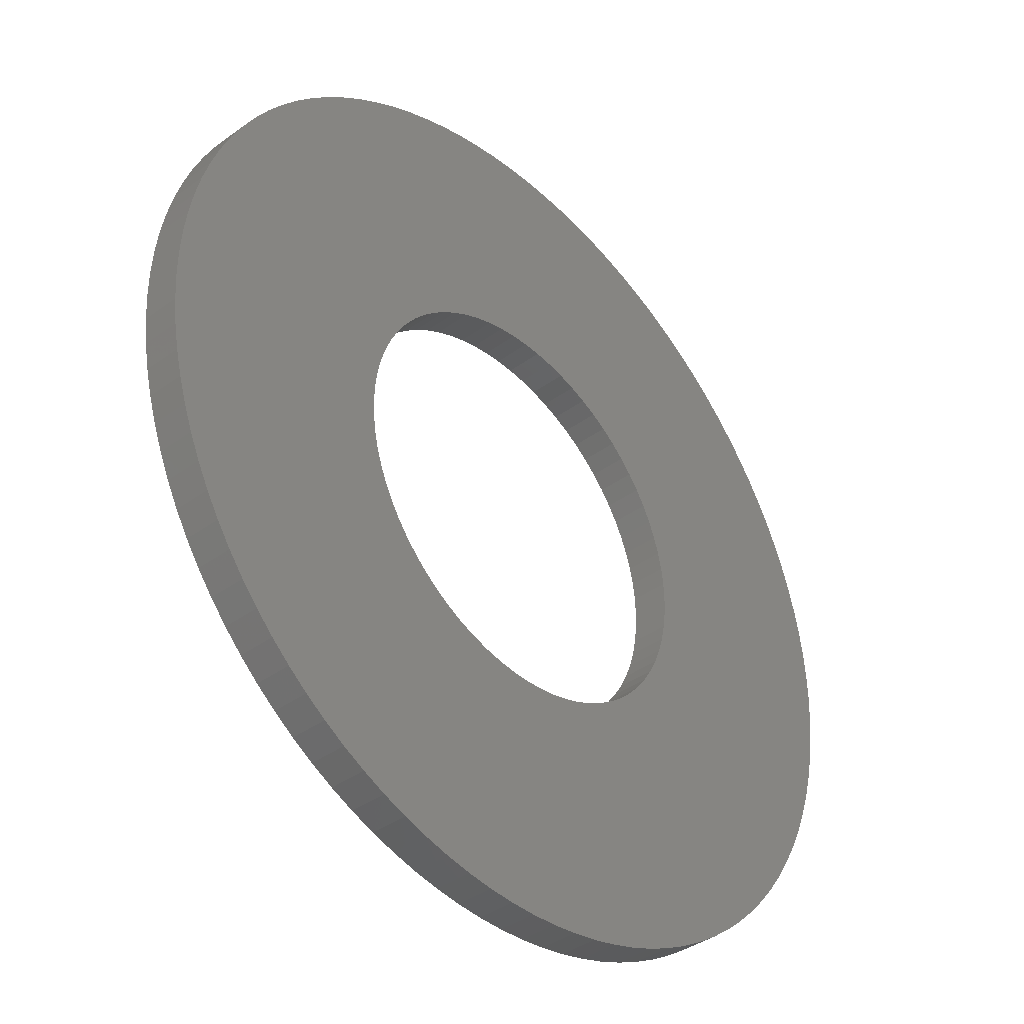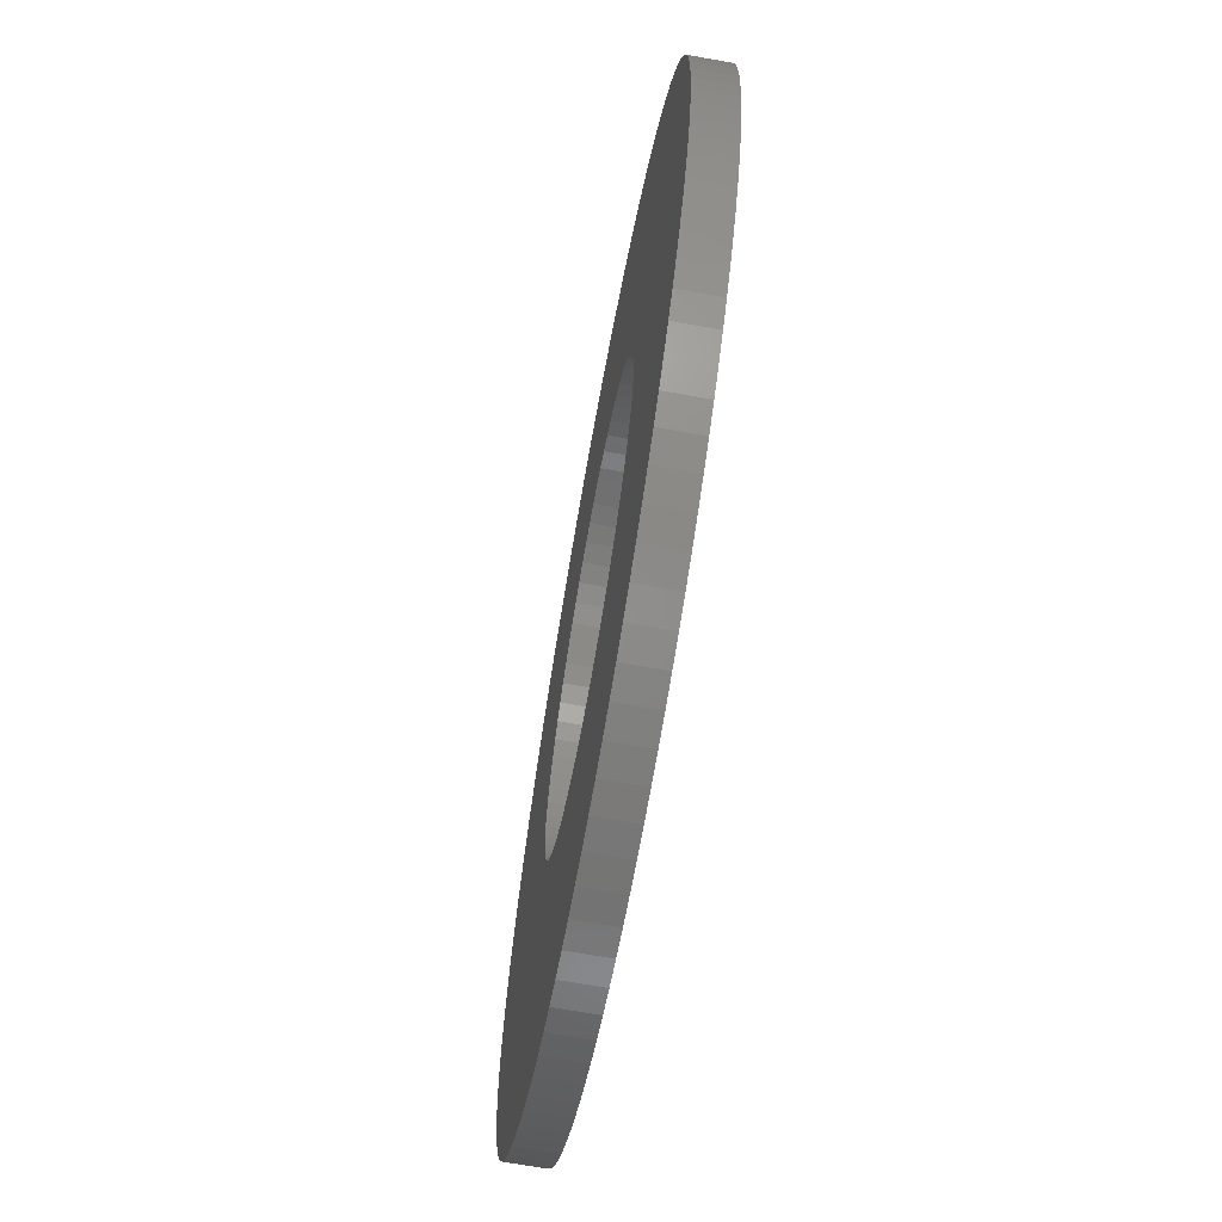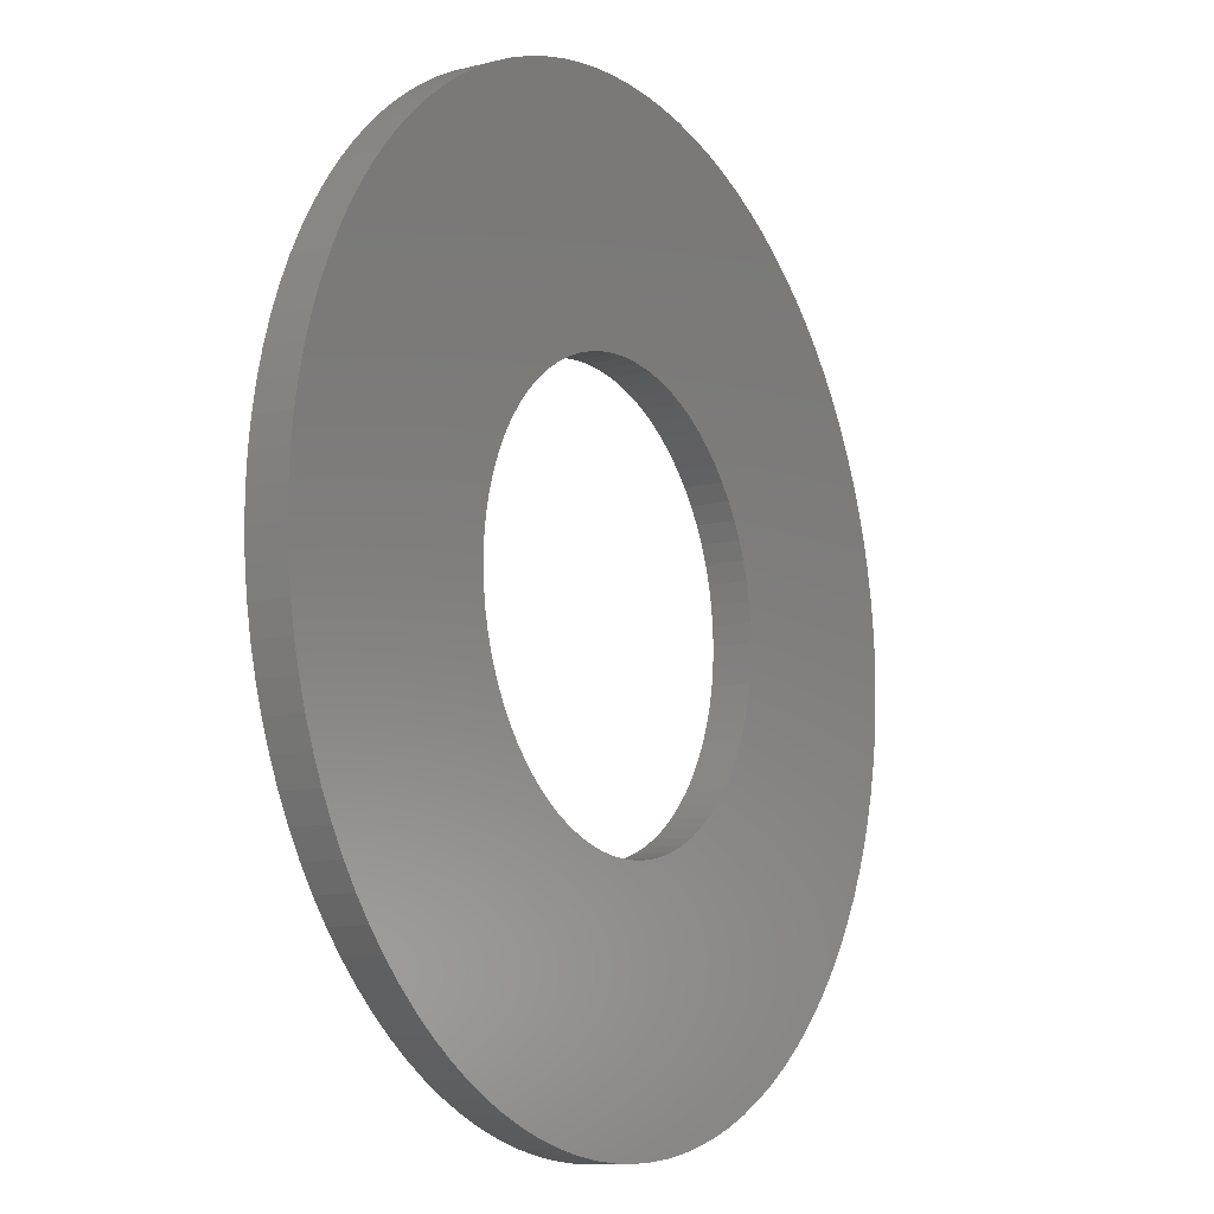
<metadata>
{"format":"stl","ext":"stl","renderer":"f3d","projection":"perspective","resolution":1024,"background":"white","views":[{"elev":-38.7,"azim":132.5,"up":"+Z"},{"elev":-69.2,"azim":79.9,"up":"+Z"},{"elev":-10.8,"azim":121.8,"up":"+Z"}]}
</metadata>
<code>
# stl→obj: 354 verts, 708 faces
v -0.8094 0.148 0.07081
v -0.8094 0 0.07081
v -0.8125 0.148 0
v -0.8125 0 0
v -0.8094 0.148 -0.07081
v -0.8094 0 -0.07081
v -0.8002 0.148 -0.1411
v -0.8002 0 -0.1411
v -0.7848 0.148 -0.2103
v -0.7848 0 -0.2103
v -0.7635 0.148 -0.2779
v -0.7635 0 -0.2779
v -0.7364 0.148 -0.3434
v -0.7364 0 -0.3434
v -0.7036 0.148 -0.4062
v -0.7036 0 -0.4062
v -0.6656 0.148 -0.466
v -0.6656 0 -0.466
v -0.6224 0.148 -0.5223
v -0.6224 0 -0.5223
v -0.5745 0.148 -0.5745
v -0.5745 0 -0.5745
v -0.5223 0.148 -0.6224
v -0.5223 0 -0.6224
v -0.466 0.148 -0.6656
v -0.466 0 -0.6656
v -0.4062 0.148 -0.7036
v -0.4062 0 -0.7036
v -0.3434 0.148 -0.7364
v -0.3434 0 -0.7364
v -0.2779 0.148 -0.7635
v -0.2779 0 -0.7635
v -0.2103 0.148 -0.7848
v -0.2103 0 -0.7848
v -0.1411 0.148 -0.8002
v -0.1411 0 -0.8002
v -0.07081 0.148 -0.8094
v -0.07081 0 -0.8094
v 0 0.148 -0.8125
v 0 0 -0.8125
v 0.07081 0.148 -0.8094
v 0.07081 0 -0.8094
v 0.1411 0.148 -0.8002
v 0.1411 0 -0.8002
v 0.2103 0.148 -0.7848
v 0.2103 0 -0.7848
v 0.2779 0.148 -0.7635
v 0.2779 0 -0.7635
v 0.3434 0.148 -0.7364
v 0.3434 0 -0.7364
v 0.4062 0.148 -0.7036
v 0.4062 0 -0.7036
v 0.466 0.148 -0.6656
v 0.466 0 -0.6656
v 0.5223 0.148 -0.6224
v 0.5223 0 -0.6224
v 0.5745 0.148 -0.5745
v 0.5745 0 -0.5745
v 0.6224 0.148 -0.5223
v 0.6224 0 -0.5223
v 0.6656 0.148 -0.466
v 0.6656 0 -0.466
v 0.7036 0.148 -0.4062
v 0.7036 0 -0.4062
v 0.7364 0.148 -0.3434
v 0.7364 0 -0.3434
v 0.7635 0.148 -0.2779
v 0.7635 0 -0.2779
v 0.7848 0.148 -0.2103
v 0.7848 0 -0.2103
v 0.8002 0.148 -0.1411
v 0.8002 0 -0.1411
v 0.8094 0.148 -0.07081
v 0.8094 0 -0.07081
v 0.8125 0.148 0
v 0.8125 0 0
v 0.8094 0.148 0.07081
v 0.8094 0 0.07081
v 0.8002 0.148 0.1411
v 0.8002 0 0.1411
v 0.7848 0.148 0.2103
v 0.7848 0 0.2103
v 0.7635 0.148 0.2779
v 0.7635 0 0.2779
v 0.7364 0.148 0.3434
v 0.7364 0 0.3434
v 0.7036 0.148 0.4062
v 0.7036 0 0.4062
v 0.6656 0.148 0.466
v 0.6656 0 0.466
v 0.6224 0.148 0.5223
v 0.6224 0 0.5223
v 0.5745 0.148 0.5745
v 0.5745 0 0.5745
v 0.5223 0.148 0.6224
v 0.5223 0 0.6224
v 0.466 0.148 0.6656
v 0.466 0 0.6656
v 0.4062 0.148 0.7036
v 0.4062 0 0.7036
v 0.3434 0.148 0.7364
v 0.3434 0 0.7364
v 0.2779 0.148 0.7635
v 0.2779 0 0.7635
v 0.2103 0.148 0.7848
v 0.2103 0 0.7848
v 0.1411 0.148 0.8002
v 0.1411 0 0.8002
v 0.07081 0.148 0.8094
v 0.07081 0 0.8094
v 0 0.148 0.8125
v 0 0 0.8125
v -0.07081 0.148 0.8094
v -0.07081 0 0.8094
v -0.1411 0.148 0.8002
v -0.1411 0 0.8002
v -0.2103 0.148 0.7848
v -0.2103 0 0.7848
v -0.2779 0.148 0.7635
v -0.2779 0 0.7635
v -0.3434 0.148 0.7364
v -0.3434 0 0.7364
v -0.4062 0.148 0.7036
v -0.4062 0 0.7036
v -0.466 0.148 0.6656
v -0.466 0 0.6656
v -0.5223 0.148 0.6224
v -0.5223 0 0.6224
v -0.5745 0.148 0.5745
v -0.5745 0 0.5745
v -0.6224 0.148 0.5223
v -0.6224 0 0.5223
v -0.6656 0.148 0.466
v -0.6656 0 0.466
v -0.7036 0.148 0.4062
v -0.7036 0 0.4062
v -0.7364 0.148 0.3434
v -0.7364 0 0.3434
v -0.7635 0.148 0.2779
v -0.7635 0 0.2779
v -0.7848 0.148 0.2103
v -0.7848 0 0.2103
v -0.8002 0.148 0.1411
v -0.8002 0 0.1411
v -1.747 0.148 -0.1047
v -1.747 0 -0.1047
v -1.75 0.148 0
v -1.75 0 0
v -1.747 0.148 0.1047
v -1.747 0 0.1047
v -1.737 0.148 0.2089
v -1.737 0 0.2089
v -1.722 0.148 0.3125
v -1.722 0 0.3125
v -1.7 0.148 0.4149
v -1.7 0 0.4149
v -1.672 0.148 0.5158
v -1.672 0 0.5158
v -1.638 0.148 0.6149
v -1.638 0 0.6149
v -1.599 0.148 0.7118
v -1.599 0 0.7118
v -1.553 0.148 0.8061
v -1.553 0 0.8061
v -1.502 0.148 0.8976
v -1.502 0 0.8976
v -1.446 0.148 0.9858
v -1.446 0 0.9858
v -1.384 0.148 1.071
v -1.384 0 1.071
v -1.318 0.148 1.151
v -1.318 0 1.151
v -1.247 0.148 1.228
v -1.247 0 1.228
v -1.171 0.148 1.301
v -1.171 0 1.301
v -1.091 0.148 1.368
v -1.091 0 1.368
v -1.007 0.148 1.431
v -1.007 0 1.431
v -0.9199 0.148 1.489
v -0.9199 0 1.489
v -0.8293 0.148 1.541
v -0.8293 0 1.541
v -0.7356 0.148 1.588
v -0.7356 0 1.588
v -0.6393 0.148 1.629
v -0.6393 0 1.629
v -0.5408 0.148 1.664
v -0.5408 0 1.664
v -0.4403 0.148 1.694
v -0.4403 0 1.694
v -0.3382 0.148 1.717
v -0.3382 0 1.717
v -0.2349 0.148 1.734
v -0.2349 0 1.734
v -0.1308 0.148 1.745
v -0.1308 0 1.745
v -0.02618 0.148 1.75
v -0.02618 0 1.75
v 0.07851 0.148 1.748
v 0.07851 0 1.748
v 0.1829 0.148 1.74
v 0.1829 0 1.74
v 0.2867 0.148 1.726
v 0.2867 0 1.726
v 0.3894 0.148 1.706
v 0.3894 0 1.706
v 0.4907 0.148 1.68
v 0.4907 0 1.68
v 0.5903 0.148 1.647
v 0.5903 0 1.647
v 0.6878 0.148 1.609
v 0.6878 0 1.609
v 0.7828 0.148 1.565
v 0.7828 0 1.565
v 0.875 0.148 1.516
v 0.875 0 1.516
v 0.9641 0.148 1.461
v 0.9641 0 1.461
v 1.05 0.148 1.4
v 1.05 0 1.4
v 1.132 0.148 1.335
v 1.132 0 1.335
v 1.209 0.148 1.265
v 1.209 0 1.265
v 1.283 0.148 1.19
v 1.283 0 1.19
v 1.352 0.148 1.111
v 1.352 0 1.111
v 1.416 0.148 1.029
v 1.416 0 1.029
v 1.475 0.148 0.9421
v 1.475 0 0.9421
v 1.528 0.148 0.8522
v 1.528 0 0.8522
v 1.577 0.148 0.7593
v 1.577 0 0.7593
v 1.619 0.148 0.6636
v 1.619 0 0.6636
v 1.656 0.148 0.5656
v 1.656 0 0.5656
v 1.687 0.148 0.4656
v 1.687 0 0.4656
v 1.712 0.148 0.3638
v 1.712 0 0.3638
v 1.73 0.148 0.2608
v 1.73 0 0.2608
v 1.743 0.148 0.1569
v 1.743 0 0.1569
v 1.749 0.148 0.05235
v 1.749 0 0.05235
v 1.749 0.148 -0.05235
v 1.749 0 -0.05235
v 1.743 0.148 -0.1569
v 1.743 0 -0.1569
v 1.73 0.148 -0.2608
v 1.73 0 -0.2608
v 1.712 0.148 -0.3638
v 1.712 0 -0.3638
v 1.687 0.148 -0.4656
v 1.687 0 -0.4656
v 1.656 0.148 -0.5656
v 1.656 0 -0.5656
v 1.619 0.148 -0.6636
v 1.619 0 -0.6636
v 1.577 0.148 -0.7593
v 1.577 0 -0.7593
v 1.528 0.148 -0.8522
v 1.528 0 -0.8522
v 1.475 0.148 -0.9421
v 1.475 0 -0.9421
v 1.416 0.148 -1.029
v 1.416 0 -1.029
v 1.352 0.148 -1.111
v 1.352 0 -1.111
v 1.283 0.148 -1.19
v 1.283 0 -1.19
v 1.209 0.148 -1.265
v 1.209 0 -1.265
v 1.132 0.148 -1.335
v 1.132 0 -1.335
v 1.05 0.148 -1.4
v 1.05 0 -1.4
v 0.9641 0.148 -1.461
v 0.9641 0 -1.461
v 0.875 0.148 -1.516
v 0.875 0 -1.516
v 0.7828 0.148 -1.565
v 0.7828 0 -1.565
v 0.6878 0.148 -1.609
v 0.6878 0 -1.609
v 0.5903 0.148 -1.647
v 0.5903 0 -1.647
v 0.4907 0.148 -1.68
v 0.4907 0 -1.68
v 0.3894 0.148 -1.706
v 0.3894 0 -1.706
v 0.2867 0.148 -1.726
v 0.2867 0 -1.726
v 0.1829 0.148 -1.74
v 0.1829 0 -1.74
v 0.07851 0.148 -1.748
v 0.07851 0 -1.748
v -0.02618 0.148 -1.75
v -0.02618 0 -1.75
v -0.1308 0.148 -1.745
v -0.1308 0 -1.745
v -0.2349 0.148 -1.734
v -0.2349 0 -1.734
v -0.3382 0.148 -1.717
v -0.3382 0 -1.717
v -0.4403 0.148 -1.694
v -0.4403 0 -1.694
v -0.5408 0.148 -1.664
v -0.5408 0 -1.664
v -0.6393 0.148 -1.629
v -0.6393 0 -1.629
v -0.7356 0.148 -1.588
v -0.7356 0 -1.588
v -0.8293 0.148 -1.541
v -0.8293 0 -1.541
v -0.9199 0.148 -1.489
v -0.9199 0 -1.489
v -1.007 0.148 -1.431
v -1.007 0 -1.431
v -1.091 0.148 -1.368
v -1.091 0 -1.368
v -1.171 0.148 -1.301
v -1.171 0 -1.301
v -1.247 0.148 -1.228
v -1.247 0 -1.228
v -1.318 0.148 -1.151
v -1.318 0 -1.151
v -1.384 0.148 -1.071
v -1.384 0 -1.071
v -1.446 0.148 -0.9858
v -1.446 0 -0.9858
v -1.502 0.148 -0.8976
v -1.502 0 -0.8976
v -1.553 0.148 -0.8061
v -1.553 0 -0.8061
v -1.599 0.148 -0.7118
v -1.599 0 -0.7118
v -1.638 0.148 -0.6149
v -1.638 0 -0.6149
v -1.672 0.148 -0.5158
v -1.672 0 -0.5158
v -1.7 0.148 -0.4149
v -1.7 0 -0.4149
v -1.722 0.148 -0.3125
v -1.722 0 -0.3125
v -1.737 0.148 -0.2089
v -1.737 0 -0.2089
f 1 2 3
f 3 2 4
f 3 4 5
f 5 4 6
f 5 6 7
f 7 6 8
f 7 8 9
f 9 8 10
f 9 10 11
f 11 10 12
f 11 12 13
f 13 12 14
f 13 14 15
f 15 14 16
f 15 16 17
f 17 16 18
f 17 18 19
f 19 18 20
f 19 20 21
f 21 20 22
f 21 22 23
f 23 22 24
f 23 24 25
f 25 24 26
f 25 26 27
f 27 26 28
f 27 28 29
f 29 28 30
f 29 30 31
f 31 30 32
f 31 32 33
f 33 32 34
f 33 34 35
f 35 34 36
f 35 36 37
f 37 36 38
f 37 38 39
f 39 38 40
f 39 40 41
f 41 40 42
f 41 42 43
f 43 42 44
f 43 44 45
f 45 44 46
f 45 46 47
f 47 46 48
f 47 48 49
f 49 48 50
f 49 50 51
f 51 50 52
f 51 52 53
f 53 52 54
f 53 54 55
f 55 54 56
f 55 56 57
f 57 56 58
f 57 58 59
f 59 58 60
f 59 60 61
f 61 60 62
f 61 62 63
f 63 62 64
f 63 64 65
f 65 64 66
f 65 66 67
f 67 66 68
f 67 68 69
f 69 68 70
f 69 70 71
f 71 70 72
f 71 72 73
f 73 72 74
f 73 74 75
f 75 74 76
f 75 76 77
f 77 76 78
f 77 78 79
f 79 78 80
f 79 80 81
f 81 80 82
f 81 82 83
f 83 82 84
f 83 84 85
f 85 84 86
f 85 86 87
f 87 86 88
f 87 88 89
f 89 88 90
f 89 90 91
f 91 90 92
f 91 92 93
f 93 92 94
f 93 94 95
f 95 94 96
f 95 96 97
f 97 96 98
f 97 98 99
f 99 98 100
f 99 100 101
f 101 100 102
f 101 102 103
f 103 102 104
f 103 104 105
f 105 104 106
f 105 106 107
f 107 106 108
f 107 108 109
f 109 108 110
f 109 110 111
f 111 110 112
f 111 112 113
f 113 112 114
f 113 114 115
f 115 114 116
f 115 116 117
f 117 116 118
f 117 118 119
f 119 118 120
f 119 120 121
f 121 120 122
f 121 122 123
f 123 122 124
f 123 124 125
f 125 124 126
f 125 126 127
f 127 126 128
f 127 128 129
f 129 128 130
f 129 130 131
f 131 130 132
f 131 132 133
f 133 132 134
f 133 134 135
f 135 134 136
f 135 136 137
f 137 136 138
f 137 138 139
f 139 138 140
f 139 140 141
f 141 140 142
f 141 142 143
f 143 142 144
f 143 144 1
f 1 144 2
f 145 146 147
f 147 146 148
f 147 148 149
f 149 148 150
f 149 150 151
f 151 150 152
f 151 152 153
f 153 152 154
f 153 154 155
f 155 154 156
f 155 156 157
f 157 156 158
f 157 158 159
f 159 158 160
f 159 160 161
f 161 160 162
f 161 162 163
f 163 162 164
f 163 164 165
f 165 164 166
f 165 166 167
f 167 166 168
f 167 168 169
f 169 168 170
f 169 170 171
f 171 170 172
f 171 172 173
f 173 172 174
f 173 174 175
f 175 174 176
f 175 176 177
f 177 176 178
f 177 178 179
f 179 178 180
f 179 180 181
f 181 180 182
f 181 182 183
f 183 182 184
f 183 184 185
f 185 184 186
f 185 186 187
f 187 186 188
f 187 188 189
f 189 188 190
f 189 190 191
f 191 190 192
f 191 192 193
f 193 192 194
f 193 194 195
f 195 194 196
f 195 196 197
f 197 196 198
f 197 198 199
f 199 198 200
f 199 200 201
f 201 200 202
f 201 202 203
f 203 202 204
f 203 204 205
f 205 204 206
f 205 206 207
f 207 206 208
f 207 208 209
f 209 208 210
f 209 210 211
f 211 210 212
f 211 212 213
f 213 212 214
f 213 214 215
f 215 214 216
f 215 216 217
f 217 216 218
f 217 218 219
f 219 218 220
f 219 220 221
f 221 220 222
f 221 222 223
f 223 222 224
f 223 224 225
f 225 224 226
f 225 226 227
f 227 226 228
f 227 228 229
f 229 228 230
f 229 230 231
f 231 230 232
f 231 232 233
f 233 232 234
f 233 234 235
f 235 234 236
f 235 236 237
f 237 236 238
f 237 238 239
f 239 238 240
f 239 240 241
f 241 240 242
f 241 242 243
f 243 242 244
f 243 244 245
f 245 244 246
f 245 246 247
f 247 246 248
f 247 248 249
f 249 248 250
f 249 250 251
f 251 250 252
f 251 252 253
f 253 252 254
f 253 254 255
f 255 254 256
f 255 256 257
f 257 256 258
f 257 258 259
f 259 258 260
f 259 260 261
f 261 260 262
f 261 262 263
f 263 262 264
f 263 264 265
f 265 264 266
f 265 266 267
f 267 266 268
f 267 268 269
f 269 268 270
f 269 270 271
f 271 270 272
f 271 272 273
f 273 272 274
f 273 274 275
f 275 274 276
f 275 276 277
f 277 276 278
f 277 278 279
f 279 278 280
f 279 280 281
f 281 280 282
f 281 282 283
f 283 282 284
f 283 284 285
f 285 284 286
f 285 286 287
f 287 286 288
f 287 288 289
f 289 288 290
f 289 290 291
f 291 290 292
f 291 292 293
f 293 292 294
f 293 294 295
f 295 294 296
f 295 296 297
f 297 296 298
f 297 298 299
f 299 298 300
f 299 300 301
f 301 300 302
f 301 302 303
f 303 302 304
f 303 304 305
f 305 304 306
f 305 306 307
f 307 306 308
f 307 308 309
f 309 308 310
f 309 310 311
f 311 310 312
f 311 312 313
f 313 312 314
f 313 314 315
f 315 314 316
f 315 316 317
f 317 316 318
f 317 318 319
f 319 318 320
f 319 320 321
f 321 320 322
f 321 322 323
f 323 322 324
f 323 324 325
f 325 324 326
f 325 326 327
f 327 326 328
f 327 328 329
f 329 328 330
f 329 330 331
f 331 330 332
f 331 332 333
f 333 332 334
f 333 334 335
f 335 334 336
f 335 336 337
f 337 336 338
f 337 338 339
f 339 338 340
f 339 340 341
f 341 340 342
f 341 342 343
f 343 342 344
f 343 344 345
f 345 344 346
f 345 346 347
f 347 346 348
f 347 348 349
f 349 348 350
f 349 350 351
f 351 350 352
f 351 352 353
f 353 352 354
f 353 354 145
f 145 354 146
f 5 145 3
f 3 145 147
f 3 147 149
f 145 5 353
f 353 5 7
f 353 7 351
f 351 7 349
f 349 7 9
f 349 9 347
f 347 9 11
f 347 11 345
f 345 11 343
f 343 11 13
f 343 13 341
f 341 13 15
f 341 15 339
f 339 15 17
f 339 17 337
f 337 17 335
f 335 17 19
f 335 19 333
f 333 19 21
f 333 21 331
f 331 21 329
f 329 21 23
f 329 23 327
f 327 23 25
f 327 25 325
f 325 25 323
f 323 25 27
f 323 27 321
f 321 27 29
f 321 29 319
f 319 29 317
f 317 29 31
f 317 31 315
f 315 31 33
f 315 33 313
f 313 33 311
f 311 33 35
f 311 35 309
f 309 35 37
f 309 37 307
f 307 37 305
f 305 37 39
f 305 39 303
f 303 39 41
f 303 41 301
f 301 41 43
f 301 43 299
f 299 43 297
f 297 43 45
f 297 45 295
f 295 45 47
f 295 47 293
f 293 47 291
f 291 47 49
f 291 49 289
f 289 49 51
f 289 51 287
f 287 51 285
f 285 51 53
f 285 53 283
f 283 53 55
f 283 55 281
f 281 55 279
f 279 55 57
f 279 57 277
f 277 57 59
f 277 59 275
f 275 59 273
f 273 59 61
f 273 61 271
f 271 61 63
f 271 63 269
f 269 63 65
f 269 65 267
f 267 65 265
f 265 65 67
f 265 67 263
f 263 67 69
f 263 69 261
f 261 69 259
f 259 69 71
f 259 71 257
f 257 71 73
f 257 73 255
f 255 73 253
f 253 73 75
f 253 75 251
f 251 75 77
f 251 77 249
f 249 77 247
f 247 77 79
f 247 79 245
f 245 79 81
f 245 81 243
f 243 81 241
f 241 81 83
f 241 83 239
f 239 83 85
f 239 85 237
f 237 85 235
f 235 85 87
f 235 87 233
f 233 87 89
f 233 89 91
f 91 93 233
f 233 93 95
f 233 95 97
f 97 99 233
f 233 99 101
f 233 101 103
f 103 105 233
f 233 105 107
f 233 107 231
f 231 107 229
f 229 107 227
f 227 107 225
f 225 107 223
f 223 107 221
f 221 107 219
f 219 107 217
f 217 107 215
f 215 107 213
f 213 107 211
f 211 107 209
f 209 107 207
f 207 107 109
f 207 109 205
f 205 109 203
f 203 109 201
f 201 109 111
f 201 111 199
f 199 111 113
f 199 113 197
f 197 113 195
f 195 113 115
f 195 115 193
f 193 115 117
f 193 117 191
f 191 117 189
f 189 117 119
f 189 119 187
f 187 119 121
f 187 121 185
f 185 121 183
f 183 121 123
f 183 123 181
f 181 123 125
f 181 125 179
f 179 125 177
f 177 125 127
f 177 127 175
f 175 127 129
f 175 129 173
f 173 129 171
f 171 129 131
f 171 131 169
f 169 131 133
f 169 133 167
f 167 133 165
f 165 133 135
f 165 135 163
f 163 135 137
f 163 137 161
f 161 137 139
f 161 139 159
f 159 139 157
f 157 139 141
f 157 141 155
f 155 141 143
f 155 143 153
f 153 143 151
f 151 143 1
f 151 1 149
f 149 1 3
f 2 150 4
f 4 150 148
f 4 148 146
f 150 2 152
f 152 2 144
f 152 144 154
f 154 144 156
f 156 144 142
f 156 142 158
f 158 142 140
f 158 140 160
f 160 140 162
f 162 140 138
f 162 138 164
f 164 138 136
f 164 136 166
f 166 136 134
f 166 134 168
f 168 134 170
f 170 134 132
f 170 132 172
f 172 132 130
f 172 130 174
f 174 130 176
f 176 130 128
f 176 128 178
f 178 128 126
f 178 126 180
f 180 126 182
f 182 126 124
f 182 124 184
f 184 124 122
f 184 122 186
f 186 122 188
f 188 122 120
f 188 120 190
f 190 120 118
f 190 118 192
f 192 118 194
f 194 118 116
f 194 116 196
f 196 116 114
f 196 114 198
f 198 114 200
f 200 114 112
f 200 112 202
f 202 112 110
f 202 110 204
f 204 110 206
f 206 110 208
f 208 110 210
f 210 110 212
f 212 110 214
f 214 110 216
f 216 110 218
f 218 110 220
f 220 110 222
f 222 110 224
f 224 110 226
f 226 110 228
f 228 110 230
f 230 110 232
f 232 110 108
f 232 108 106
f 106 104 232
f 232 104 102
f 232 102 100
f 100 98 232
f 232 98 96
f 232 96 94
f 94 92 232
f 232 92 90
f 232 90 234
f 234 90 88
f 234 88 236
f 236 88 86
f 236 86 238
f 238 86 240
f 240 86 84
f 240 84 242
f 242 84 82
f 242 82 244
f 244 82 246
f 246 82 80
f 246 80 248
f 248 80 78
f 248 78 250
f 250 78 252
f 252 78 76
f 252 76 254
f 254 76 74
f 254 74 256
f 256 74 258
f 258 74 72
f 258 72 260
f 260 72 70
f 260 70 262
f 262 70 264
f 264 70 68
f 264 68 266
f 266 68 66
f 266 66 268
f 268 66 270
f 270 66 64
f 270 64 272
f 272 64 62
f 272 62 274
f 274 62 60
f 274 60 276
f 276 60 278
f 278 60 58
f 278 58 280
f 280 58 56
f 280 56 282
f 282 56 284
f 284 56 54
f 284 54 286
f 286 54 52
f 286 52 288
f 288 52 290
f 290 52 50
f 290 50 292
f 292 50 48
f 292 48 294
f 294 48 296
f 296 48 46
f 296 46 298
f 298 46 44
f 298 44 300
f 300 44 302
f 302 44 42
f 302 42 304
f 304 42 40
f 304 40 306
f 306 40 38
f 306 38 308
f 308 38 310
f 310 38 36
f 310 36 312
f 312 36 34
f 312 34 314
f 314 34 316
f 316 34 32
f 316 32 318
f 318 32 30
f 318 30 320
f 320 30 322
f 322 30 28
f 322 28 324
f 324 28 26
f 324 26 326
f 326 26 328
f 328 26 24
f 328 24 330
f 330 24 22
f 330 22 332
f 332 22 334
f 334 22 20
f 334 20 336
f 336 20 18
f 336 18 338
f 338 18 340
f 340 18 16
f 340 16 342
f 342 16 14
f 342 14 344
f 344 14 12
f 344 12 346
f 346 12 348
f 348 12 10
f 348 10 350
f 350 10 8
f 350 8 352
f 352 8 354
f 354 8 6
f 354 6 146
f 146 6 4

</code>
